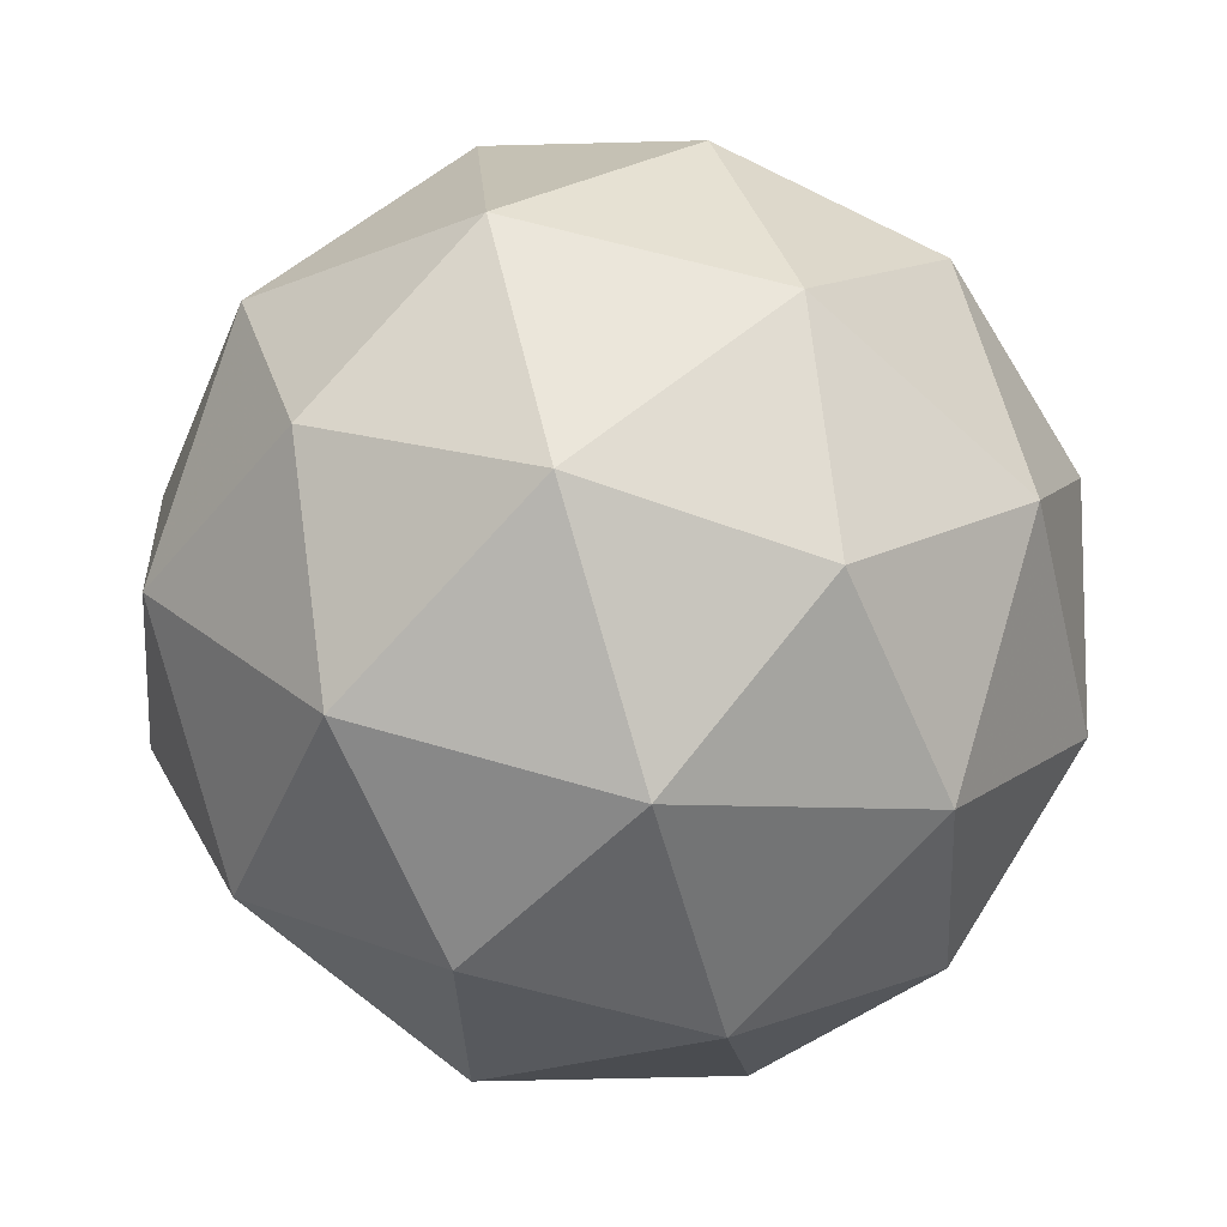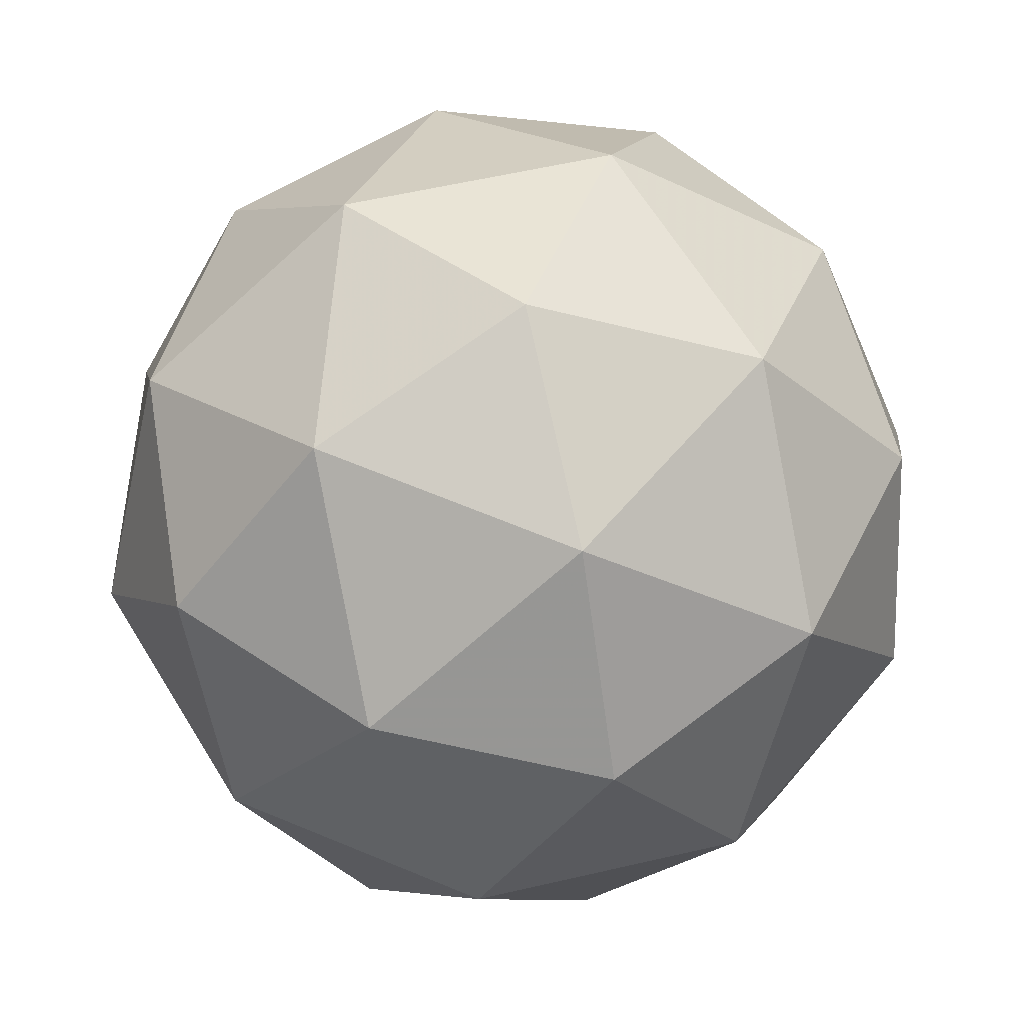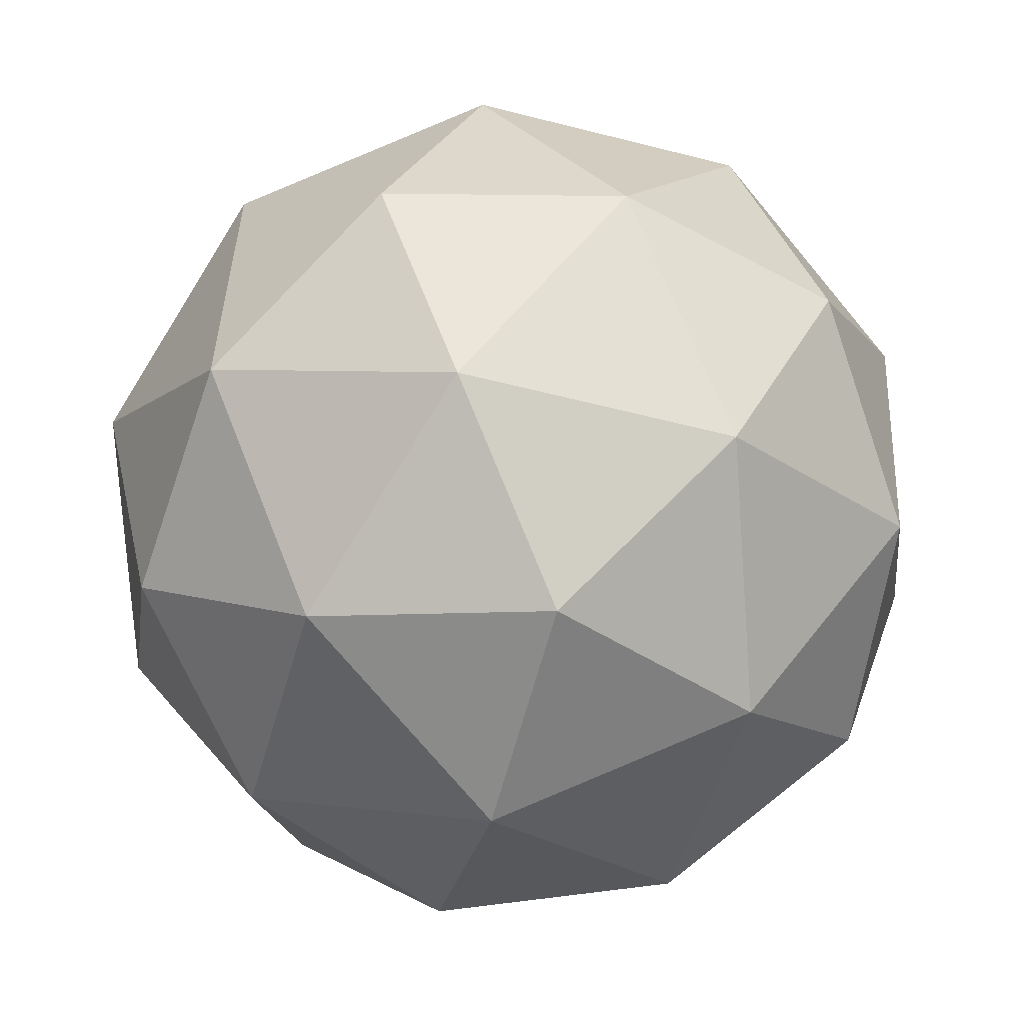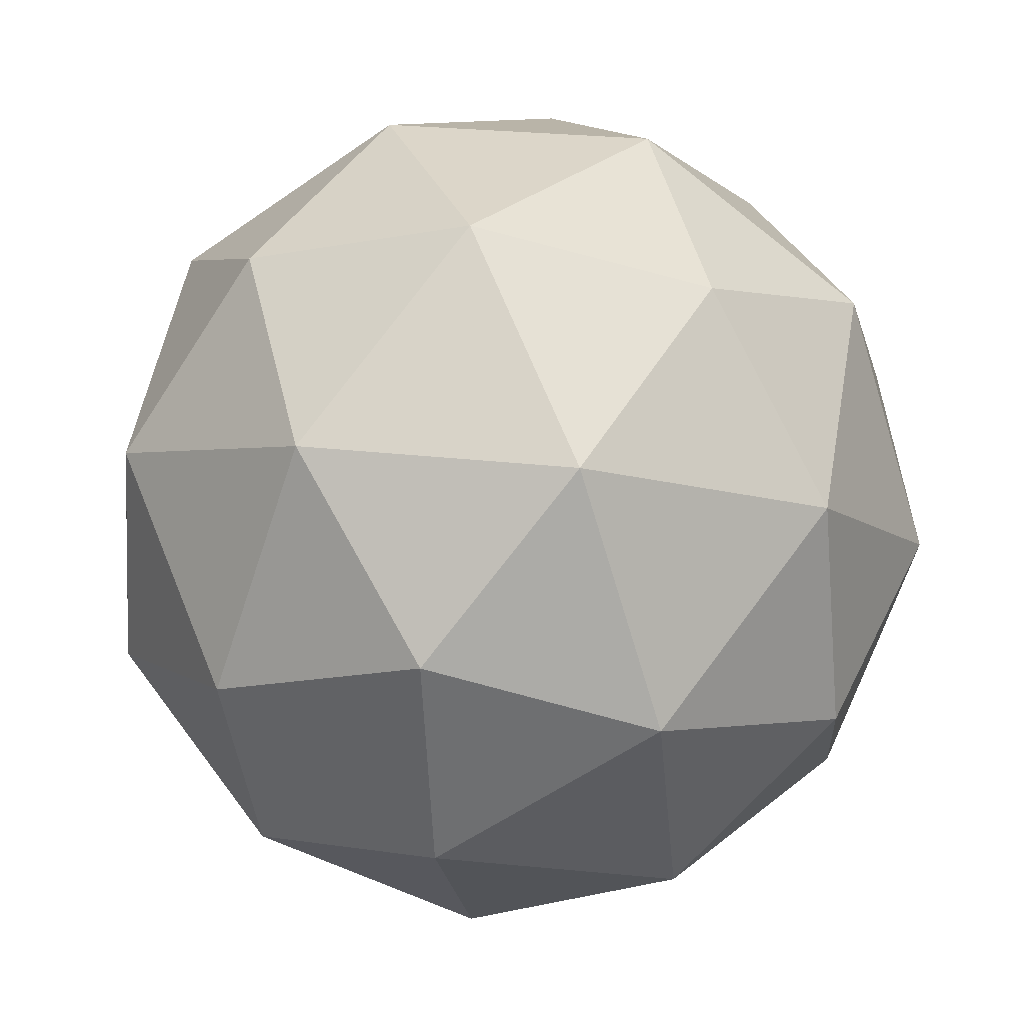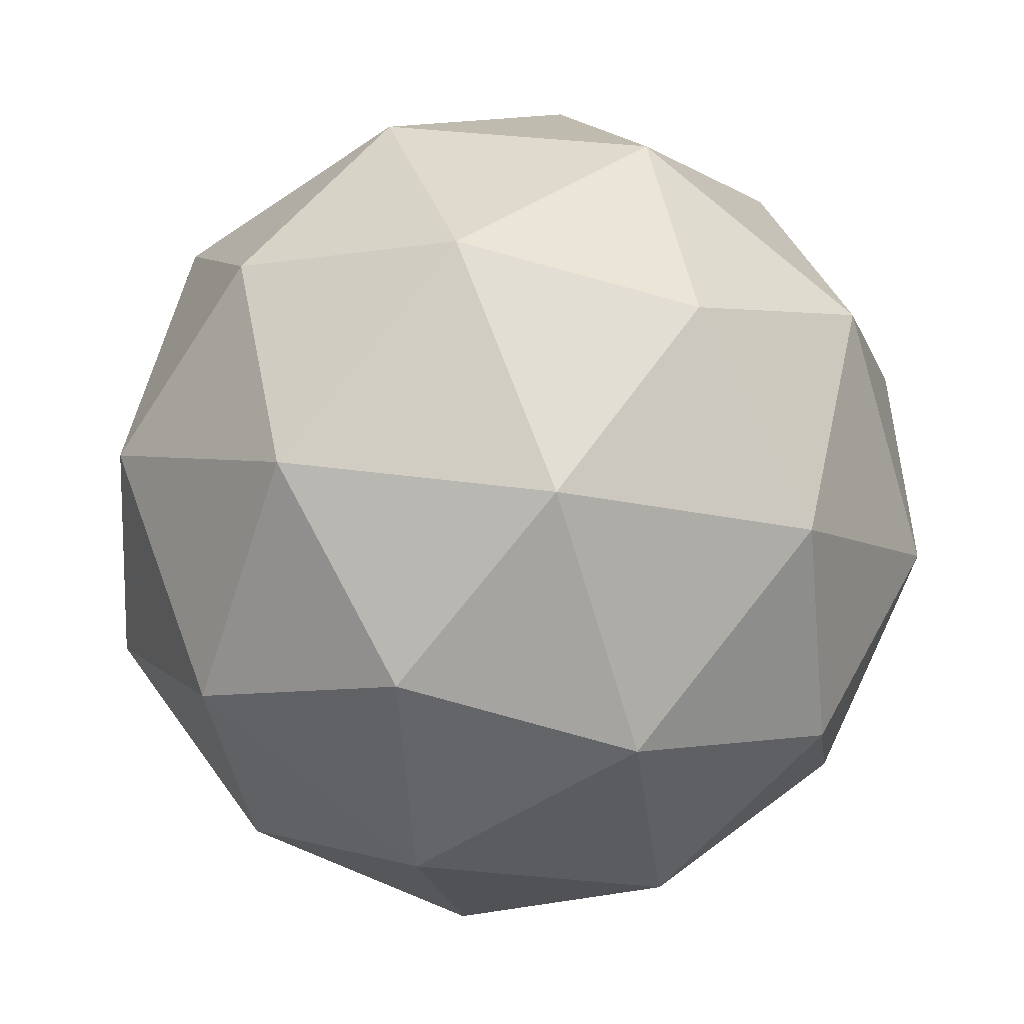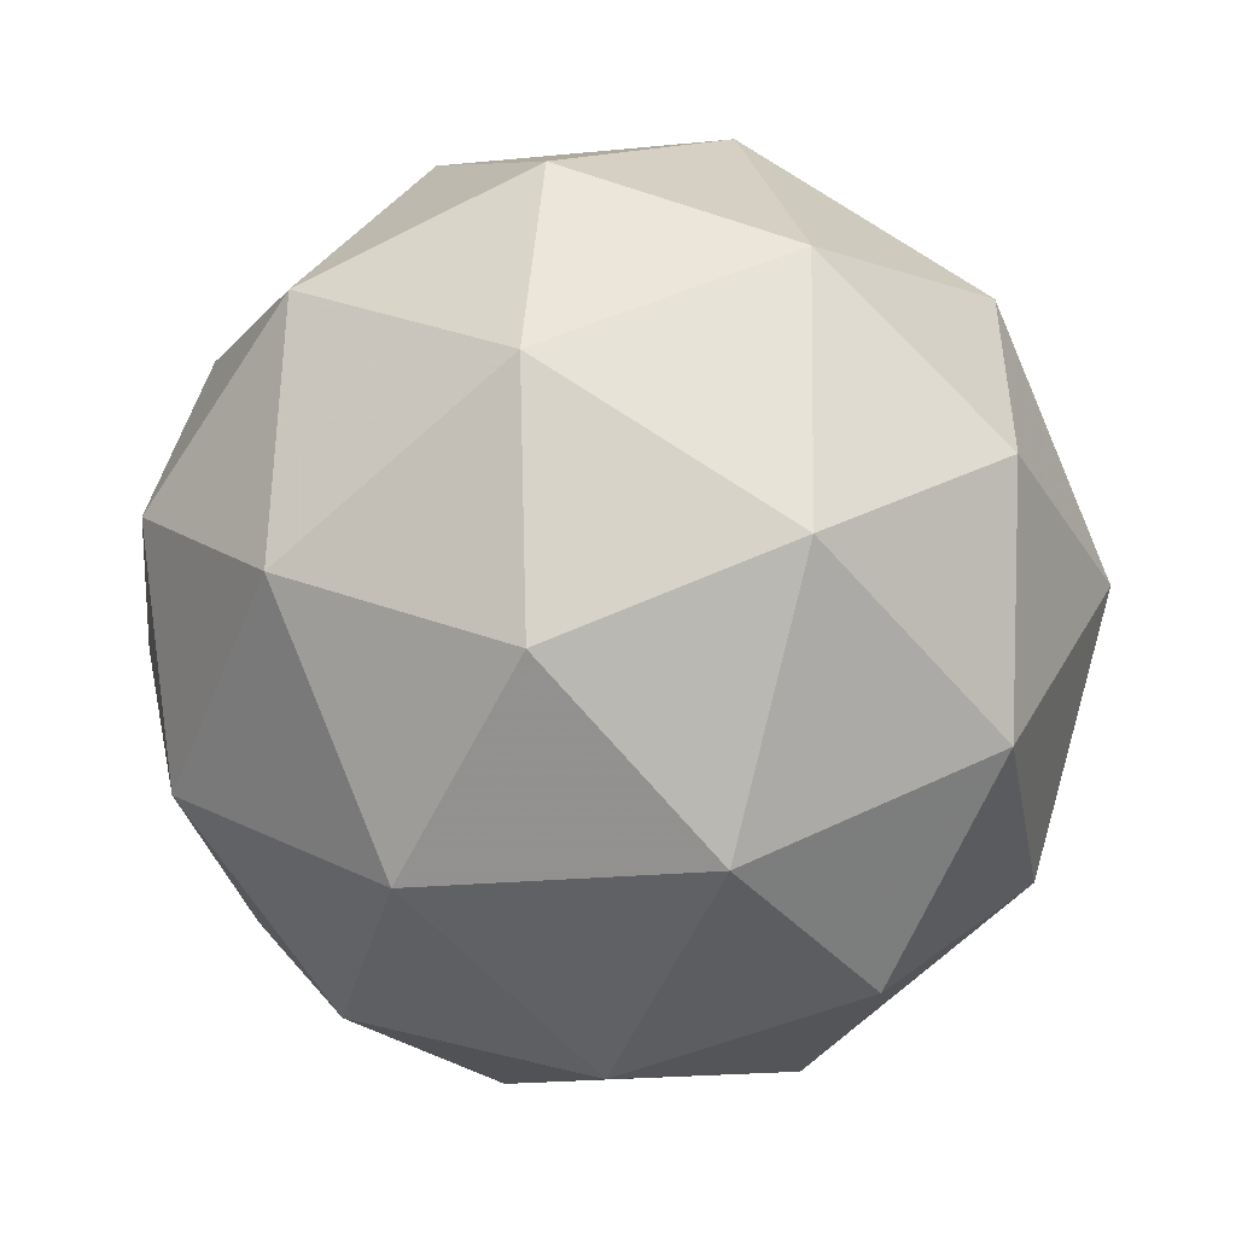
<metadata>
{"format":"obj","ext":"obj","renderer":"f3d","projection":"perspective","resolution":1024,"background":"white","views":[{"elev":22.5,"azim":38.5,"up":"+Z"},{"elev":74.8,"azim":-25.3,"up":"+Z"},{"elev":-21.5,"azim":84.4,"up":"+Z"},{"elev":-70.8,"azim":59.3,"up":"+Z"},{"elev":-12.0,"azim":108.2,"up":"+Z"},{"elev":37.0,"azim":-78.0,"up":"+Z"}]}
</metadata>
<code>
v 3.12 -1.67 -2.607
v 3.084 -1.662 -2.531
v 3.166 -1.68 -2.537
v 3.176 -1.732 -2.603
v 3.101 -1.746 -2.637
v 3.044 -1.703 -2.593
v 3.118 -1.72 -2.48
v 3.175 -1.763 -2.524
v 3.135 -1.803 -2.586
v 3.053 -1.786 -2.58
v 3.043 -1.734 -2.514
v 3.099 -1.796 -2.51
v 3.149 -1.665 -2.574
v 3.1 -1.654 -2.571
v 3.127 -1.661 -2.53
v 3.056 -1.674 -2.562
v 3.077 -1.678 -2.607
v 3.155 -1.695 -2.613
v 3.182 -1.701 -2.572
v 3.11 -1.703 -2.633
v 3.144 -1.74 -2.631
v 3.066 -1.723 -2.625
v 3.055 -1.692 -2.516
v 3.032 -1.716 -2.553
v 3.148 -1.694 -2.5
v 3.099 -1.684 -2.496
v 3.187 -1.75 -2.564
v 3.181 -1.72 -2.526
v 3.12 -1.782 -2.621
v 3.164 -1.774 -2.601
v 3.038 -1.746 -2.591
v 3.071 -1.772 -2.617
v 3.075 -1.726 -2.487
v 3.153 -1.743 -2.492
v 3.163 -1.792 -2.555
v 3.092 -1.805 -2.587
v 3.037 -1.765 -2.545
v 3.109 -1.762 -2.484
v 3.064 -1.771 -2.504
v 3.142 -1.788 -2.51
v 3.119 -1.812 -2.547
v 3.071 -1.801 -2.543
f 1 14 13
f 2 14 16
f 1 13 18
f 1 18 20
f 1 20 17
f 2 16 23
f 3 15 25
f 4 19 27
f 5 21 29
f 6 22 31
f 2 23 26
f 3 25 28
f 4 27 30
f 5 29 32
f 6 31 24
f 7 33 38
f 8 34 40
f 9 35 41
f 10 36 42
f 11 37 39
f 39 42 12
f 39 37 42
f 37 10 42
f 42 41 12
f 42 36 41
f 36 9 41
f 41 40 12
f 41 35 40
f 35 8 40
f 40 38 12
f 40 34 38
f 34 7 38
f 38 39 12
f 38 33 39
f 33 11 39
f 24 37 11
f 24 31 37
f 31 10 37
f 32 36 10
f 32 29 36
f 29 9 36
f 30 35 9
f 30 27 35
f 27 8 35
f 28 34 8
f 28 25 34
f 25 7 34
f 26 33 7
f 26 23 33
f 23 11 33
f 31 32 10
f 31 22 32
f 22 5 32
f 29 30 9
f 29 21 30
f 21 4 30
f 27 28 8
f 27 19 28
f 19 3 28
f 25 26 7
f 25 15 26
f 15 2 26
f 23 24 11
f 23 16 24
f 16 6 24
f 17 22 6
f 17 20 22
f 20 5 22
f 20 21 5
f 20 18 21
f 18 4 21
f 18 19 4
f 18 13 19
f 13 3 19
f 16 17 6
f 16 14 17
f 14 1 17
f 13 15 3
f 13 14 15
f 14 2 15

</code>
